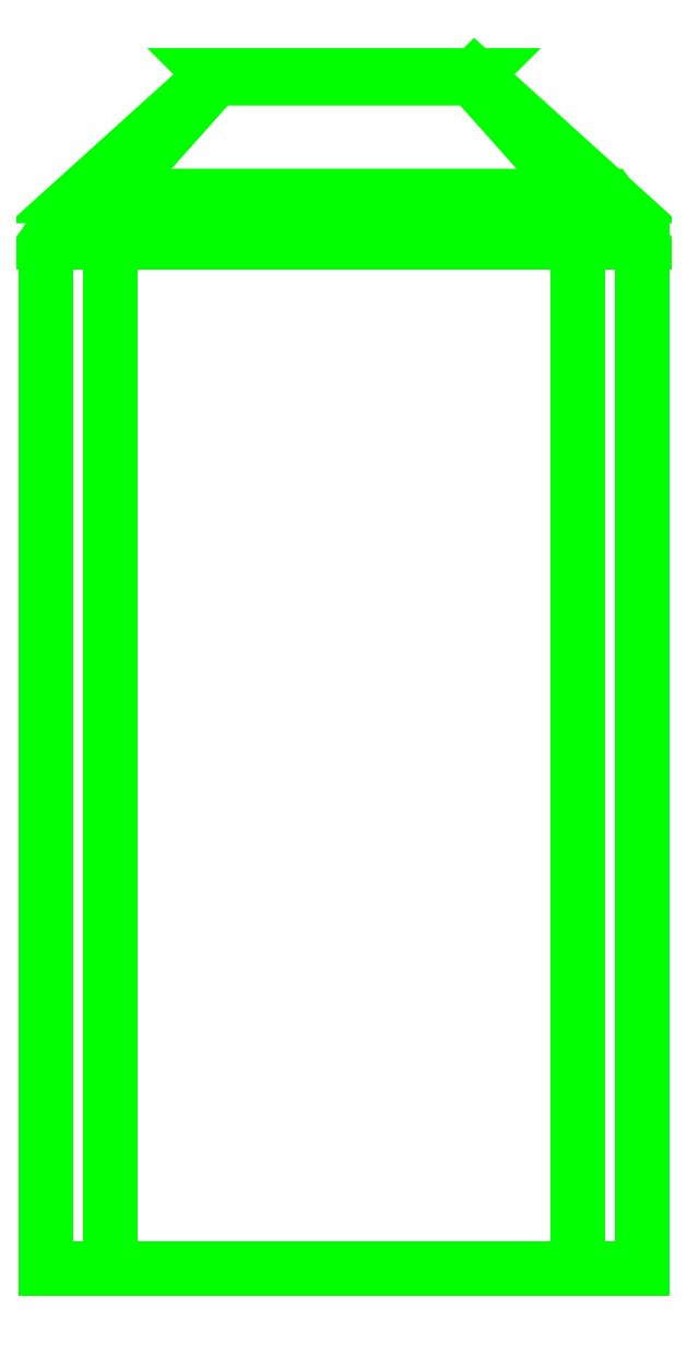
<metadata>
{"format":"dxf","ext":"dxf","renderer":"ezdxf+matplotlib","layout":"modelspace","background":"white","min_lineweight":24,"dpi":150}
</metadata>
<code>
0
SECTION
2
ENTITIES
0
3DFACE
8
TENT
10
1.16
20
-3.02
30
2.44
11
1.16
21
-3.02
31
1.94
12
1.16
22
0.98
32
1.82
13
1.16
23
0.98
33
2.44
0
3DFACE
8
TENT
10
-1.16
20
0.98
30
1.82
11
-1.16
21
-3.02
31
1.94
12
-1.16
22
-3.02
32
2.44
13
-1.16
23
0.98
33
2.44
0
3DFACE
8
TENT
10
-1.16
20
-3.02
30
2.44
11
-1.16
21
-3.02
31
1.94
12
1.16
22
-3.02
32
1.94
13
1.16
23
-3.02
33
2.44
0
3DFACE
8
TENT
10
1.16
20
0.98
30
2.44
11
1.16
21
0.98
31
1.82
12
-1.16
22
0.98
32
1.82
13
-1.16
23
0.98
33
2.44
0
3DFACE
8
TENT
10
0.91
20
-3.02
30
2.69
11
1.16
21
-3.02
31
2.44
12
1.16
22
0.98
32
2.44
13
0.91
23
0.98
33
2.69
0
3DFACE
8
TENT
10
-1.16
20
0.98
30
2.44
11
-1.16
21
-3.02
31
2.44
12
-0.91
22
-3.02
32
2.69
13
-0.91
23
0.98
33
2.69
0
3DFACE
8
TENT
10
-0.91
20
0.98
30
2.69
11
-0.91
21
-3.02
31
2.69
12
0.91
22
-3.02
32
2.69
13
0.91
23
0.98
33
2.69
0
3DFACE
8
TENT
10
-0.91
20
-3.02
30
2.69
11
-1.16
21
-3.02
31
2.44
12
1.16
22
-3.02
32
2.44
13
0.91
23
-3.02
33
2.69
0
3DFACE
8
TENT
10
0.91
20
0.98
30
2.69
11
1.16
21
0.98
31
2.44
12
-1.16
22
0.98
32
2.44
13
-0.91
23
0.98
33
2.69
0
3DFACE
8
TENT
10
0.91
20
0.98
30
2.46
11
1.16
21
0.98
31
2.15
12
1.03
22
1.16
32
2.15
13
0.91
23
1.16
33
2.46
0
3DFACE
8
TENT
10
-1.03
20
1.16
30
2.15
11
-1.16
21
0.98
31
2.15
12
-0.91
22
0.98
32
2.46
13
-0.91
23
1.16
33
2.46
0
3DFACE
8
TENT
10
-0.91
20
1.16
30
2.46
11
-0.91
21
0.98
31
2.46
12
0.91
22
0.98
32
2.46
13
0.91
23
1.16
33
2.46
0
3DFACE
8
TENT
10
0.91
20
1.16
30
2.46
11
1.03
21
1.16
31
2.15
12
0.51
22
1.63
32
2.44
13
0.5
23
1.62
33
2.46
0
3DFACE
8
TENT
10
-0.51
20
1.63
30
2.44
11
-1.03
21
1.16
31
2.15
12
-0.91
22
1.16
32
2.46
13
-0.5
23
1.62
33
2.46
0
3DFACE
8
TENT
10
-0.5
20
1.62
30
2.46
11
-0.91
21
1.16
31
2.46
12
0.91
22
1.16
32
2.46
13
0.5
23
1.62
33
2.46
0
3DFACE
8
TENT
10
0.5
20
1.62
30
2.46
11
0.51
21
1.63
31
2.44
12
-0.51
22
1.63
32
2.44
13
-0.5
23
1.62
33
2.46
0
3DFACE
8
TENT
10
1.16
20
0.98
30
2.15
11
1.16
21
0.98
31
2.08
12
1.03
22
1.16
32
2.09
13
1.03
23
1.16
33
2.15
0
3DFACE
8
TENT
10
-1.03
20
1.16
30
2.09
11
-1.16
21
0.98
31
2.08
12
-1.16
22
0.98
32
2.15
13
-1.03
23
1.16
33
2.15
0
VIEWPORT
8
0
10
144.7
20
101.2
30
0
40
391.1
41
222.2
68
     2
69
     1
0
VIEWPORT
8
0
10
139.2
20
100.8
30
0
40
222.8
41
161.3
68
     1
69
     2
0
ENDSEC
0
EOF

</code>
